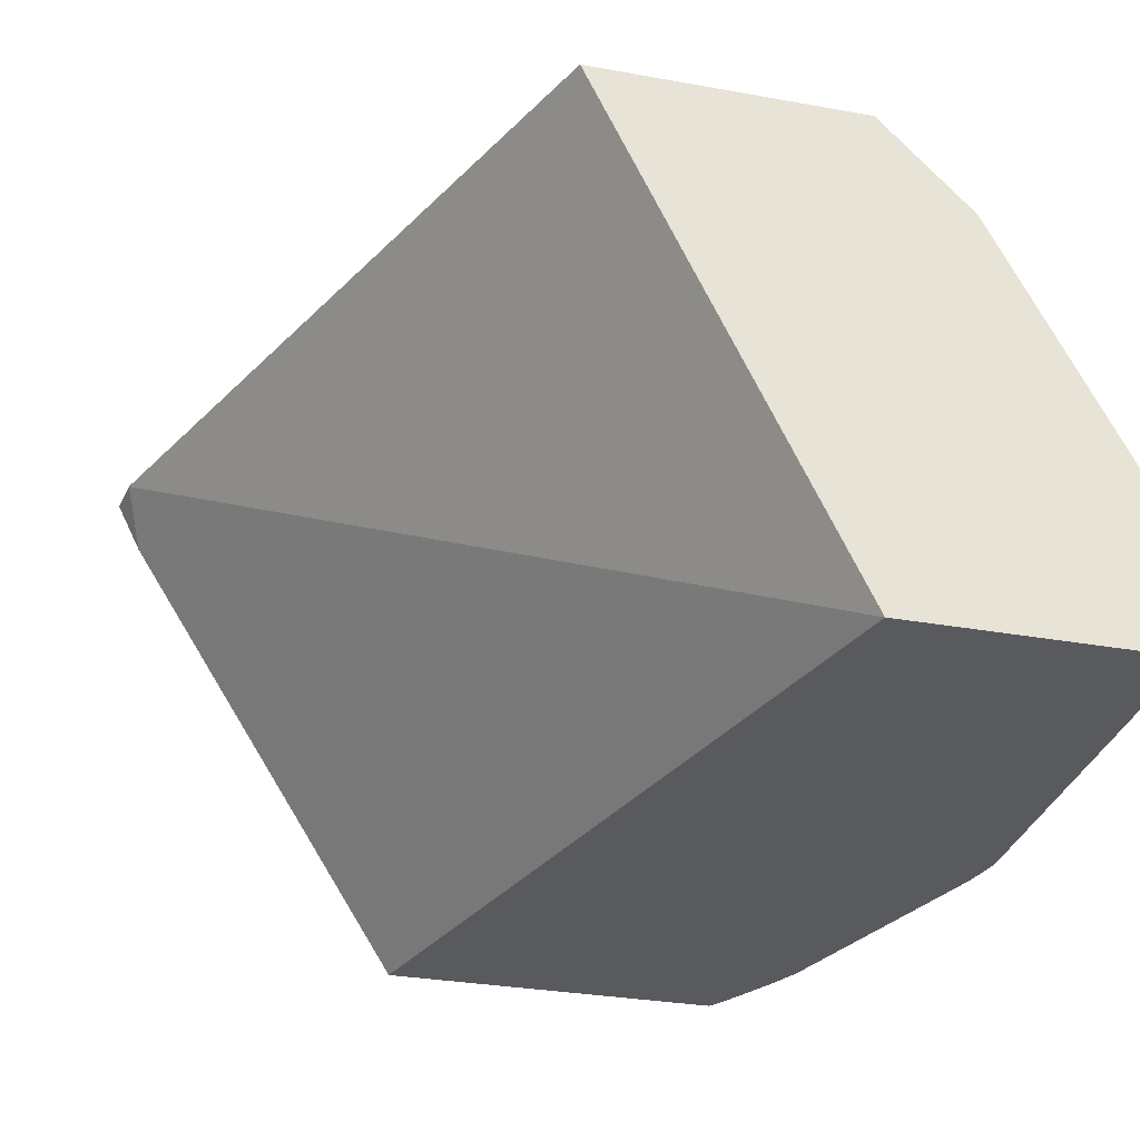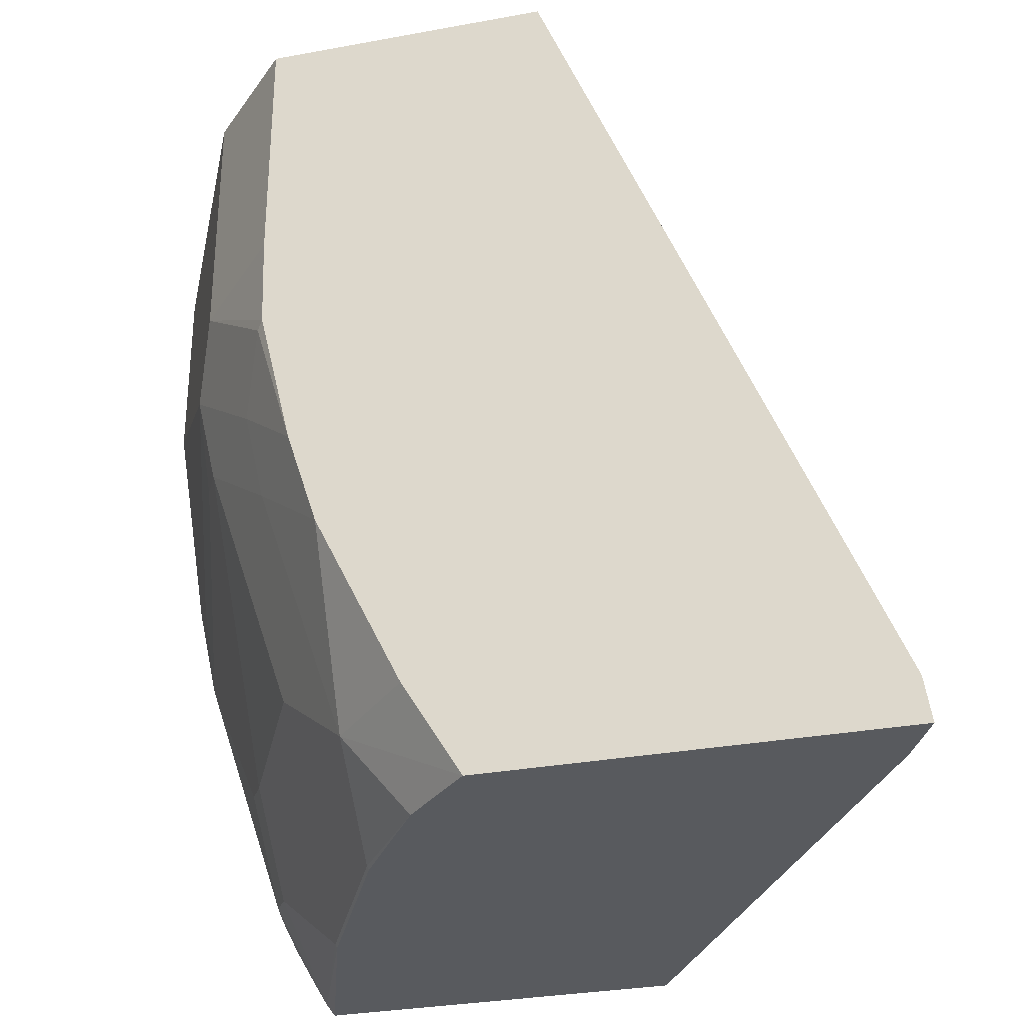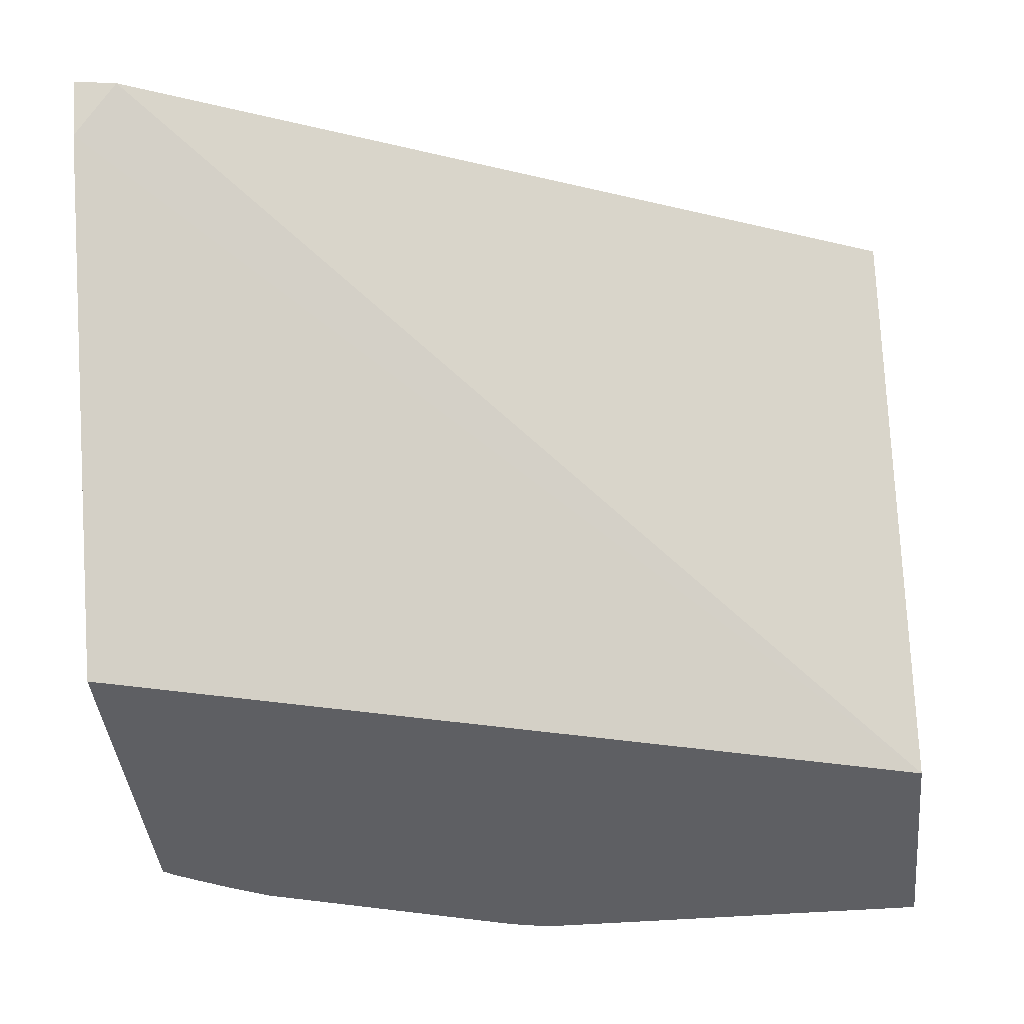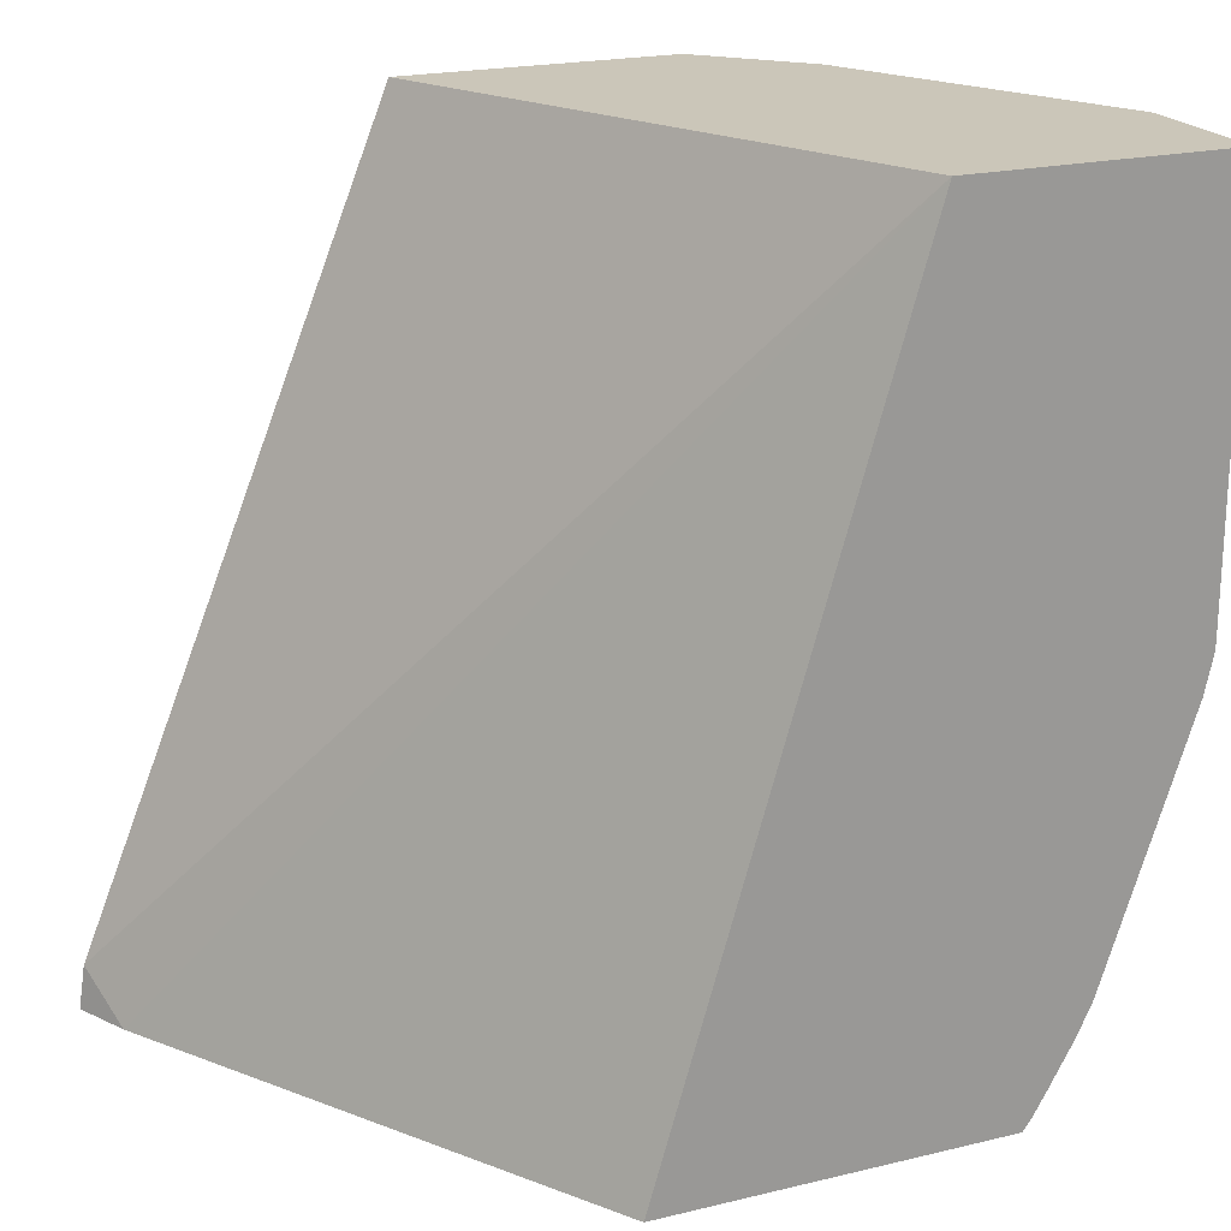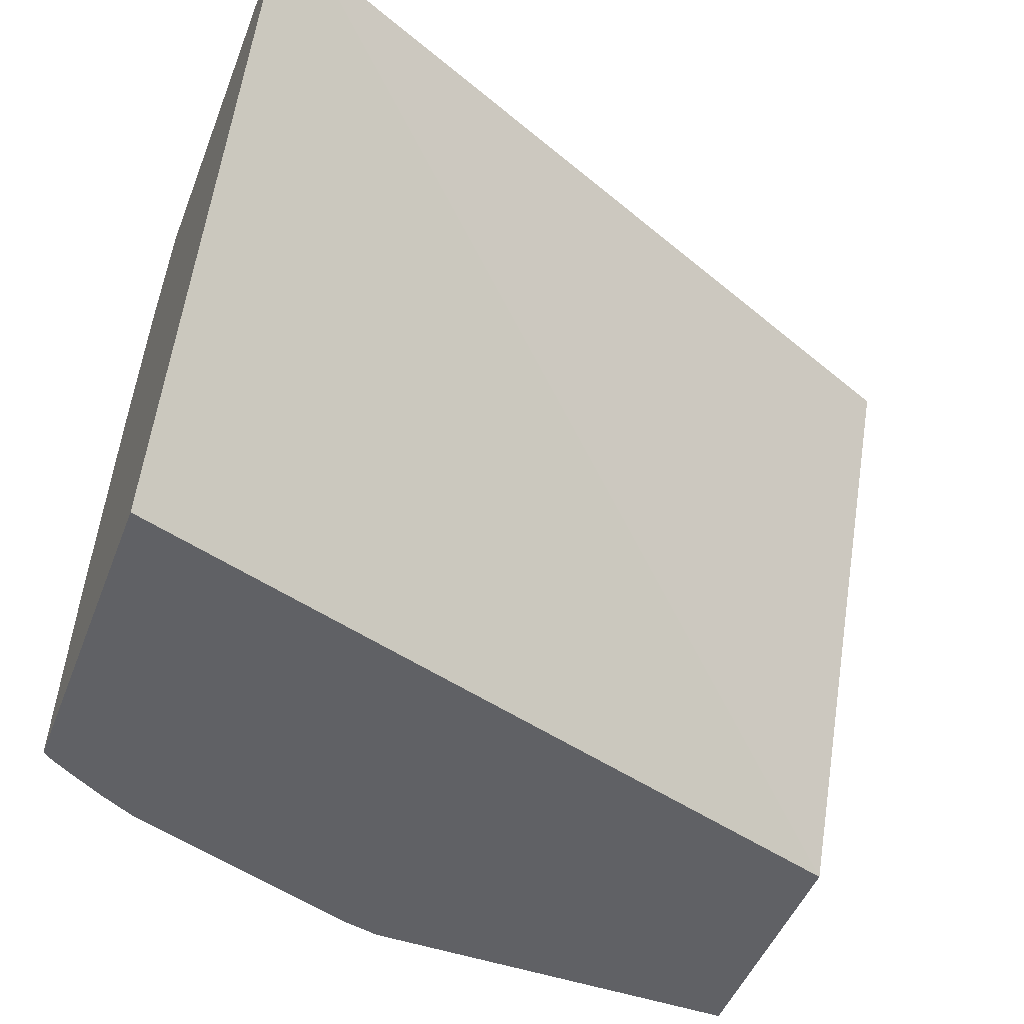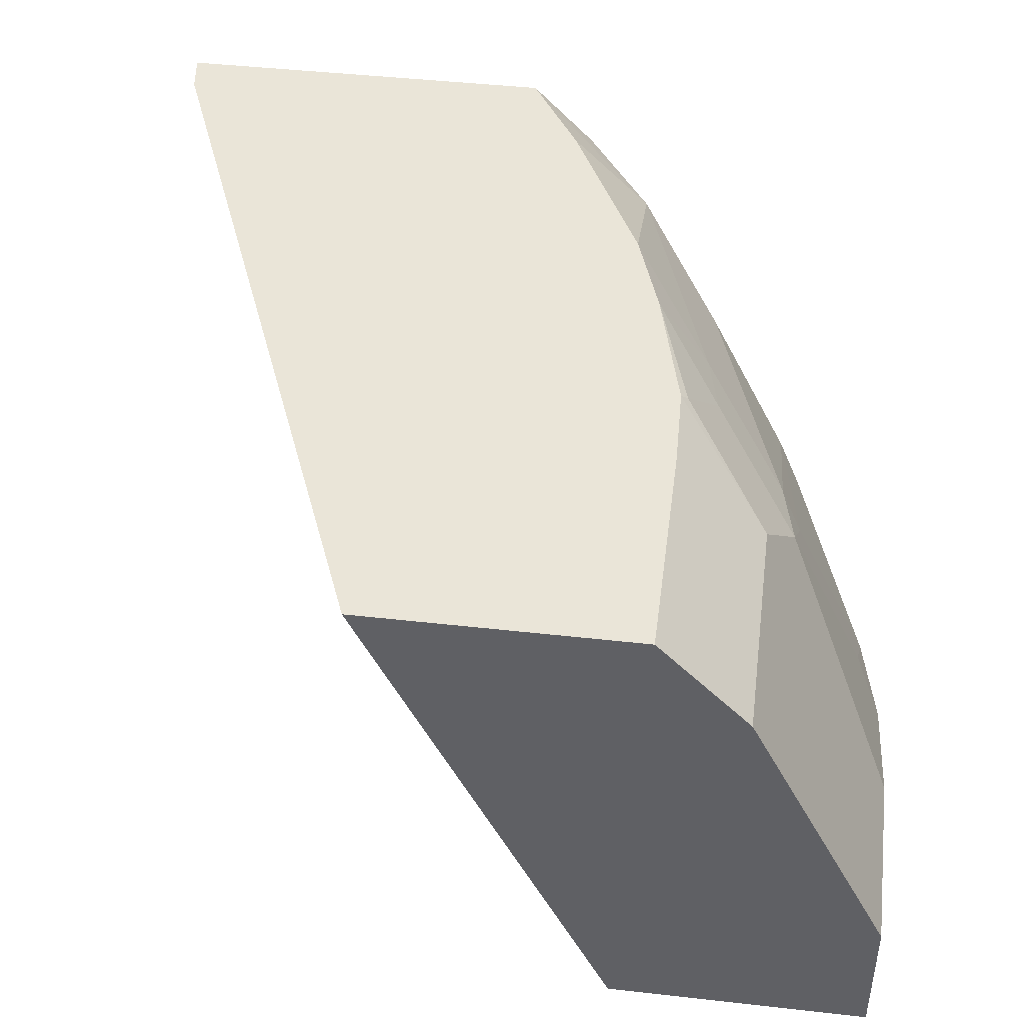
<metadata>
{"format":"obj","ext":"obj","renderer":"f3d","projection":"perspective","resolution":1024,"background":"white","views":[{"elev":-31.3,"azim":-14.3,"up":"+Y"},{"elev":-31.0,"azim":-165.2,"up":"+Z"},{"elev":-41.2,"azim":-84.2,"up":"+Y"},{"elev":20.9,"azim":-23.4,"up":"+Z"},{"elev":-48.8,"azim":-110.9,"up":"+Y"},{"elev":44.5,"azim":7.5,"up":"+Y"}]}
</metadata>
<code>
v 0.4126 0.1585 -0.297
v 0.4133 0.1571 -0.297
v 0.4152 0.1585 -0.2793
v 0.5715 0.1585 -0.297
v 0.4235 0.1366 -0.297
v 0.5436 0.1585 0.03993
v 0.6454 -0.0572 0.03993
v 0.5945 0.1585 -0.2585
v 0.6275 0.1255 -0.2599
v 0.5802 0.1498 -0.297
v 0.5462 -0.0572 -0.297
v 0.6558 0.1585 0.03993
v 0.753 -0.0572 0.03993
v 0.6289 0.1585 -0.1875
v 0.6633 0.1255 -0.1524
v 0.6633 0.08963 -0.2241
v 0.6992 0.01795 -0.2241
v 0.6633 0.01795 -0.2958
v 0.6275 0.08963 -0.2958
v 0.5981 0.1319 -0.297
v 0.6884 -0.0572 -0.297
v 0.6932 0.1195 0.03993
v 0.6558 0.1585 -0.05668
v 0.753 -0.0572 -0.1289
v 0.753 1.2e-07 0.03993
v 0.6412 0.1585 -0.1493
v 0.6693 0.1315 -0.1195
v 0.6992 0.08963 -0.1165
v 0.7082 0.0717 -0.1121
v 0.744 -0.03585 -0.1479
v 0.7082 1.2e-07 -0.2196
v 0.7082 -0.03585 -0.2555
v 0.6992 -0.01793 -0.2599
v 0.6629 0.01698 -0.297
v 0.627 0.08868 -0.297
v 0.692 -0.0572 -0.2921
v 0.7212 0.06357 0.03993
v 0.6932 0.1195 -0.05978
v 0.6546 0.1585 -0.09309
v 0.7494 -0.0572 -0.1452
v 0.753 -0.03585 -0.1076
v 0.753 1.2e-07 -0.03587
v 0.741 0.02392 0.03993
v 0.6574 0.1554 -0.09563
v 0.7052 0.0956 -0.08369
v 0.741 -0.01195 -0.1195
v 0.7135 -0.0572 -0.2528
v 0.7064 -0.0572 -0.267
v 0.6981 -0.0572 -0.2818
v 0.741 0.02392 -0.04784
f 24 40 41
f 23 38 39
f 22 37 38
f 21 34 36
f 19 35 20
f 18 36 34
f 18 33 36
f 18 35 19
f 18 34 35
f 17 33 18
f 16 28 17
f 17 31 32
f 17 30 31
f 17 29 30
f 17 28 29
f 15 45 28
f 15 27 45
f 15 26 27
f 25 42 50
f 14 26 15
f 17 32 33
f 25 50 43
f 32 36 33
f 26 44 27
f 13 41 42
f 45 50 46
f 41 50 42
f 41 46 50
f 38 44 39
f 38 50 45
f 37 50 38
f 37 43 50
f 32 40 47
f 32 49 36
f 32 48 49
f 32 47 48
f 30 32 31
f 30 40 32
f 30 41 40
f 30 46 41
f 29 46 30
f 29 45 46
f 28 45 29
f 27 38 45
f 27 44 38
f 26 39 44
f 13 24 41
f 13 42 25
f 12 22 38
f 4 8 9
f 3 7 6
f 3 5 7
f 2 5 3
f 1 5 2
f 1 11 5
f 1 21 11
f 1 34 21
f 1 35 34
f 1 20 35
f 1 10 20
f 1 4 10
f 1 14 8
f 1 26 14
f 1 39 26
f 1 23 39
f 1 12 23
f 1 6 12
f 1 3 6
f 1 2 3
f 12 38 23
f 4 9 10
f 5 11 7
f 1 8 4
f 6 13 25
f 9 20 10
f 6 7 13
f 9 19 20
f 9 18 19
f 9 17 18
f 9 28 16
f 9 15 28
f 9 14 15
f 8 14 9
f 7 24 13
f 9 16 17
f 7 47 40
f 6 25 43
f 7 40 24
f 6 37 22
f 6 43 37
f 7 11 21
f 6 22 12
f 7 21 36
f 7 36 49
f 7 49 48
f 7 48 47

</code>
